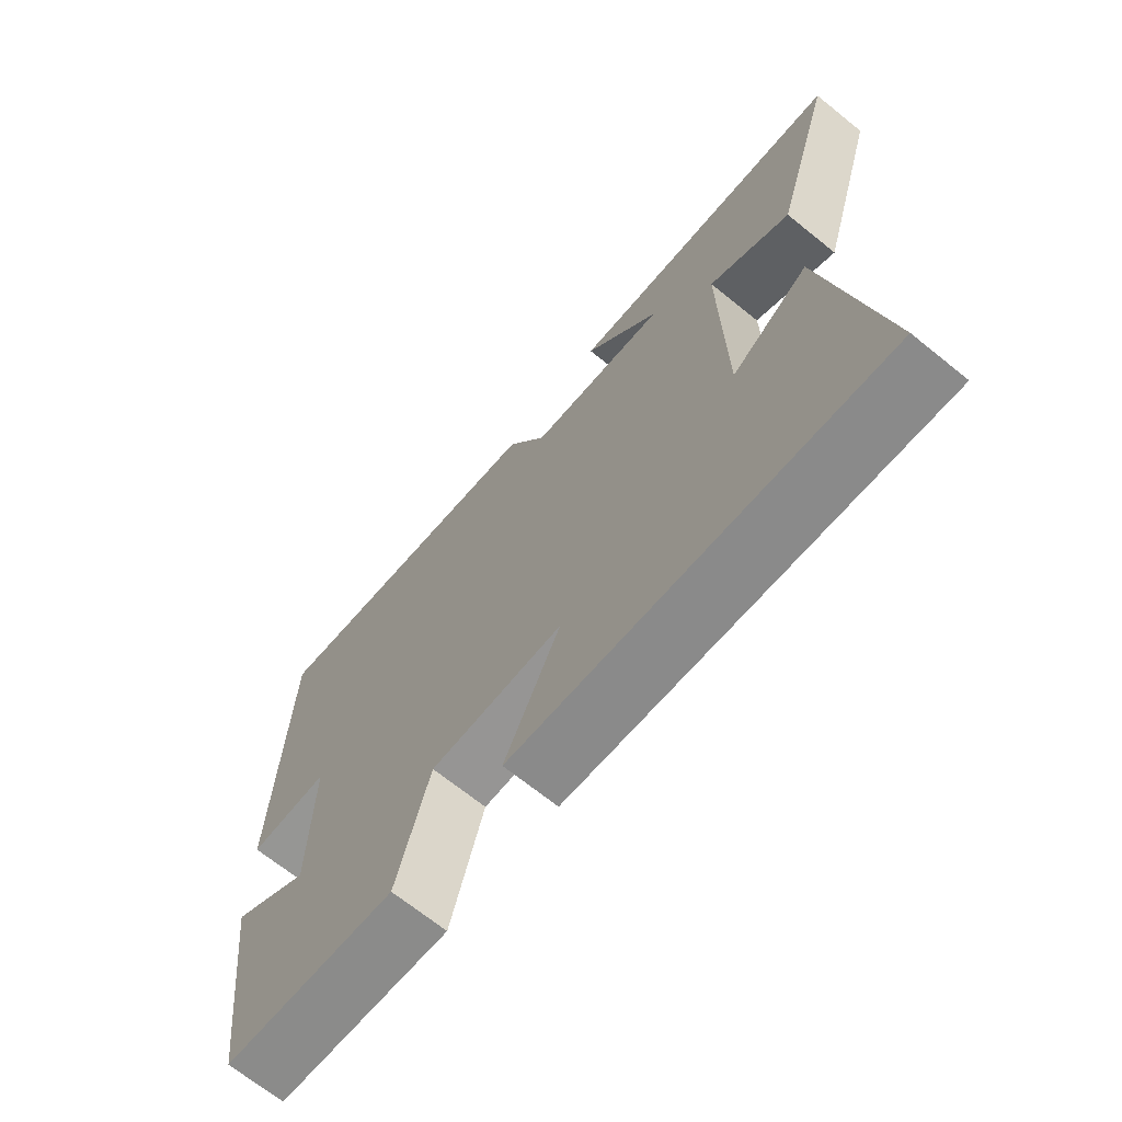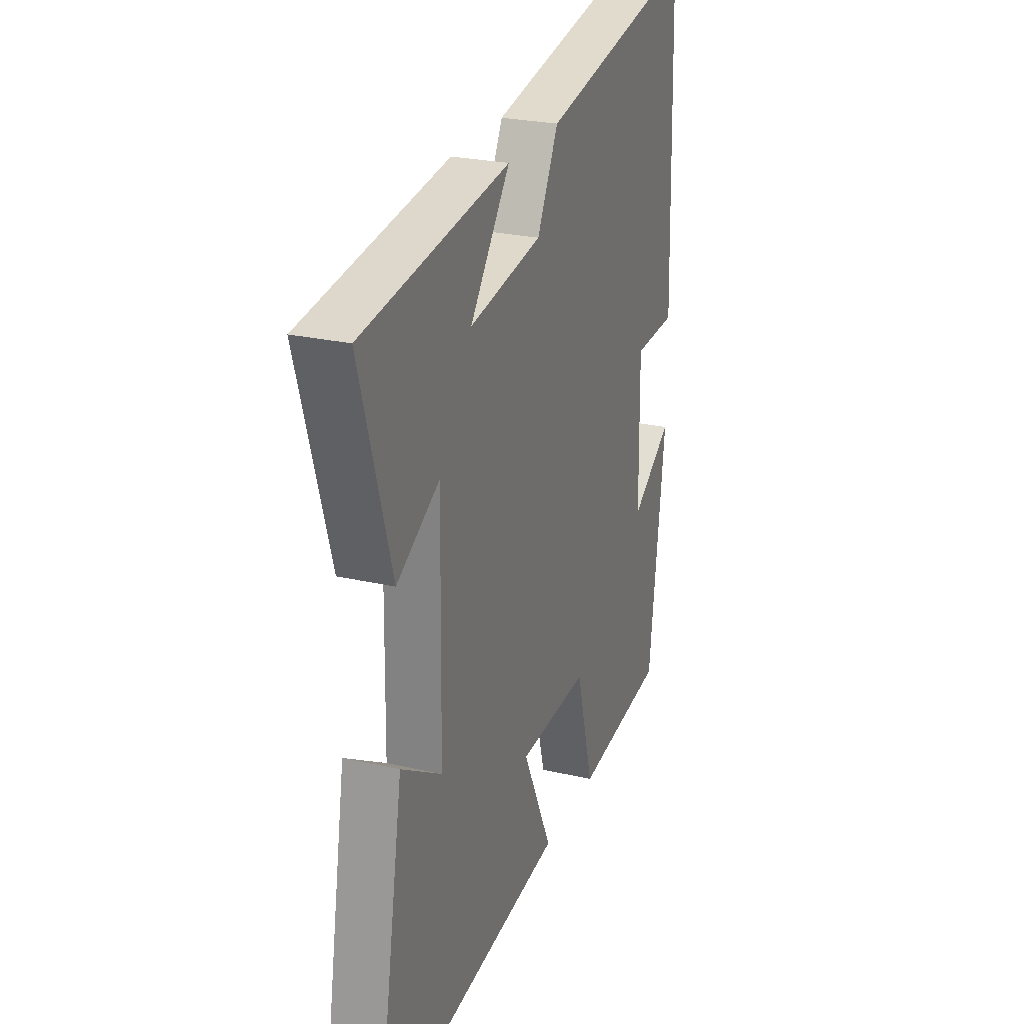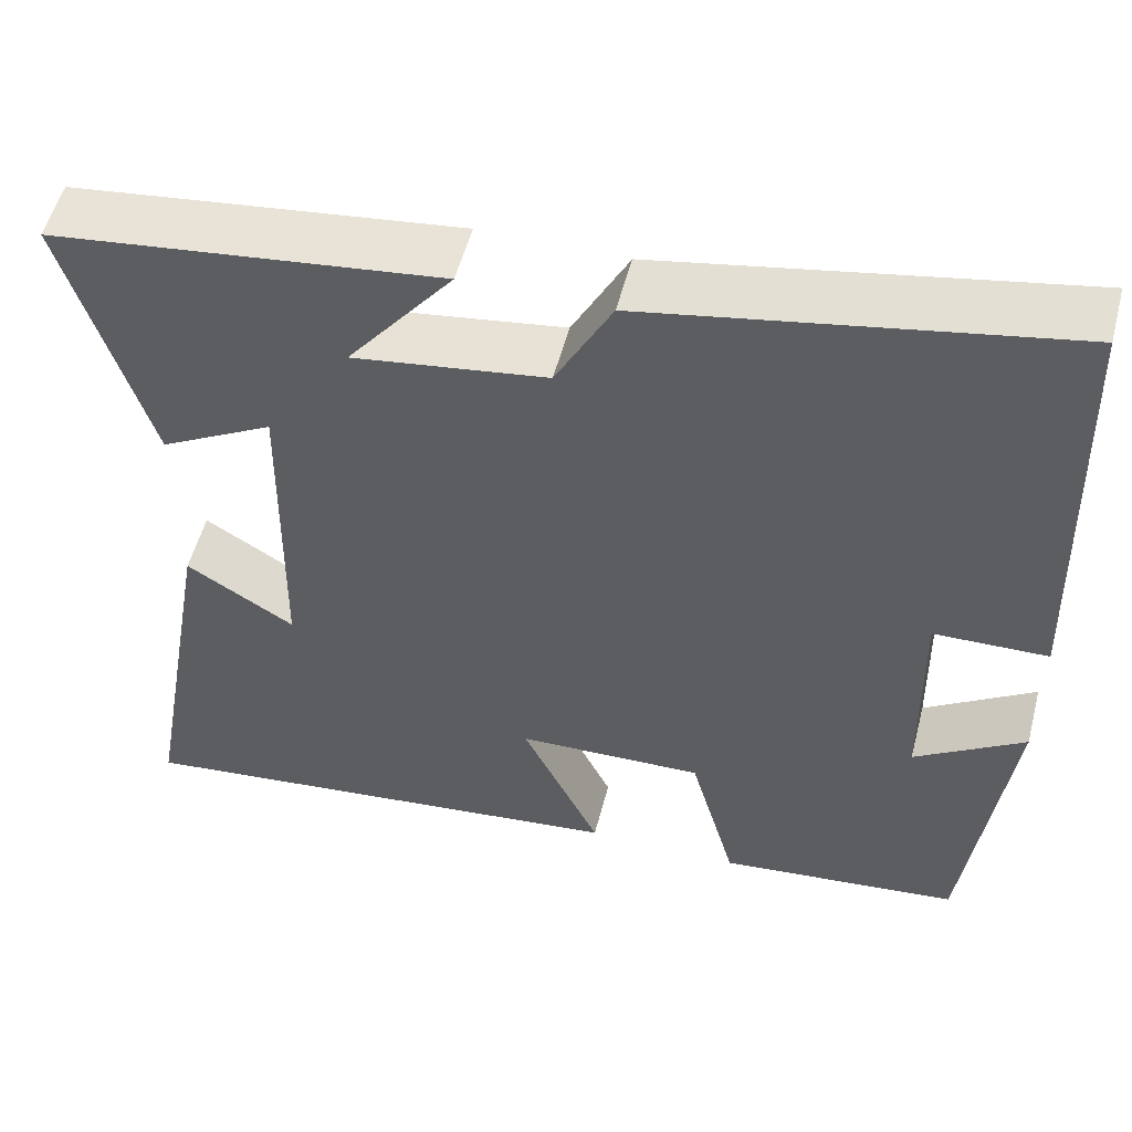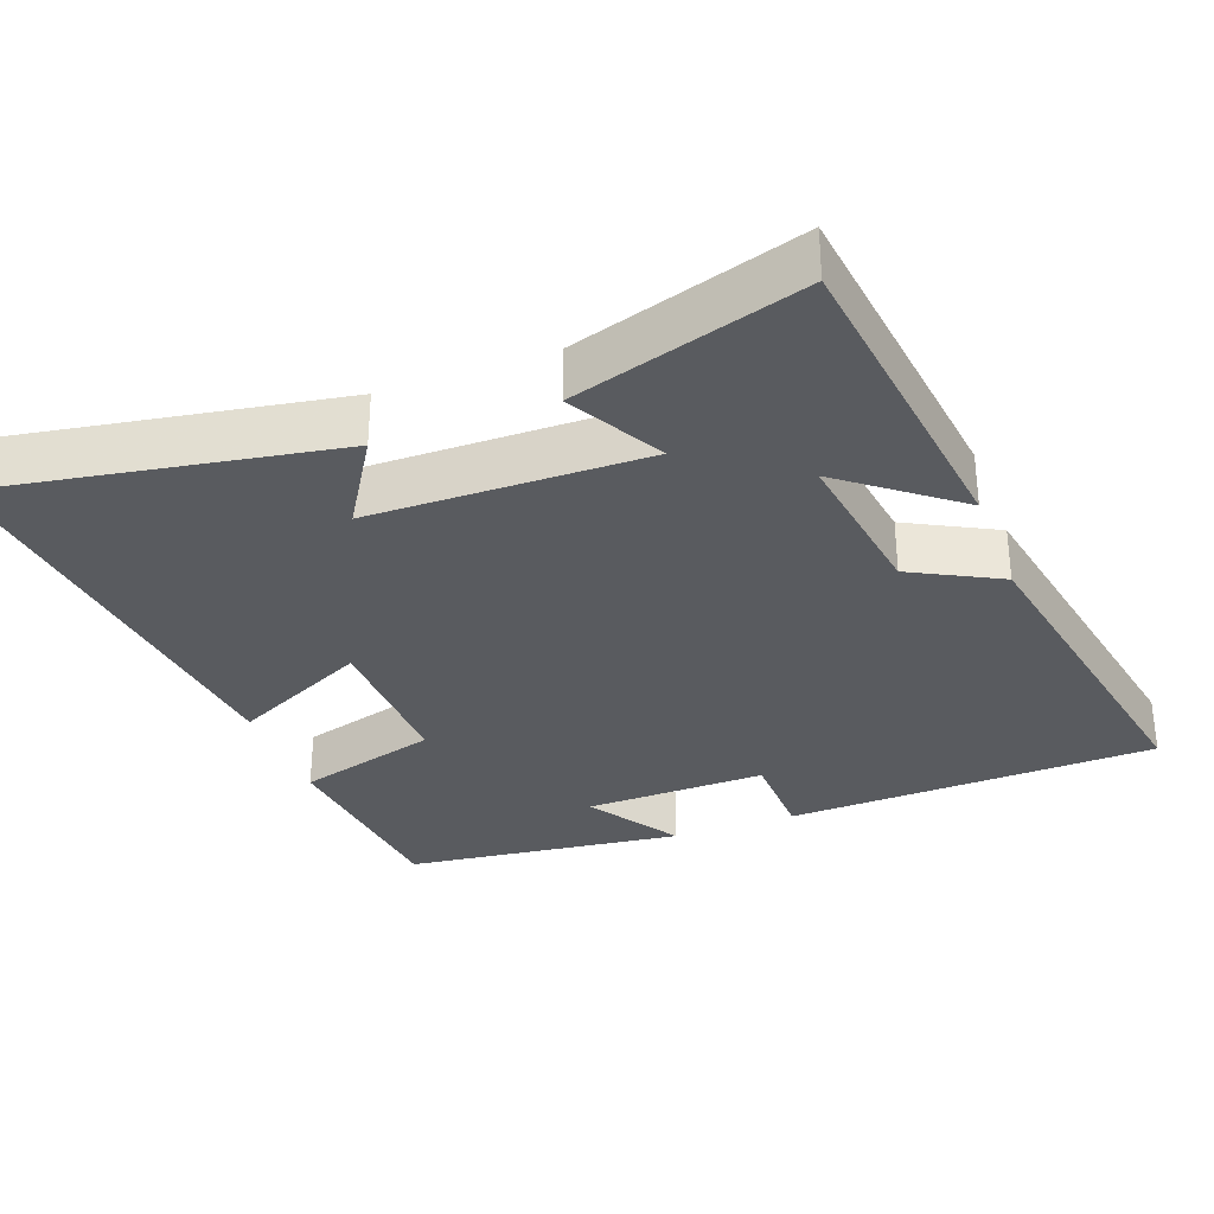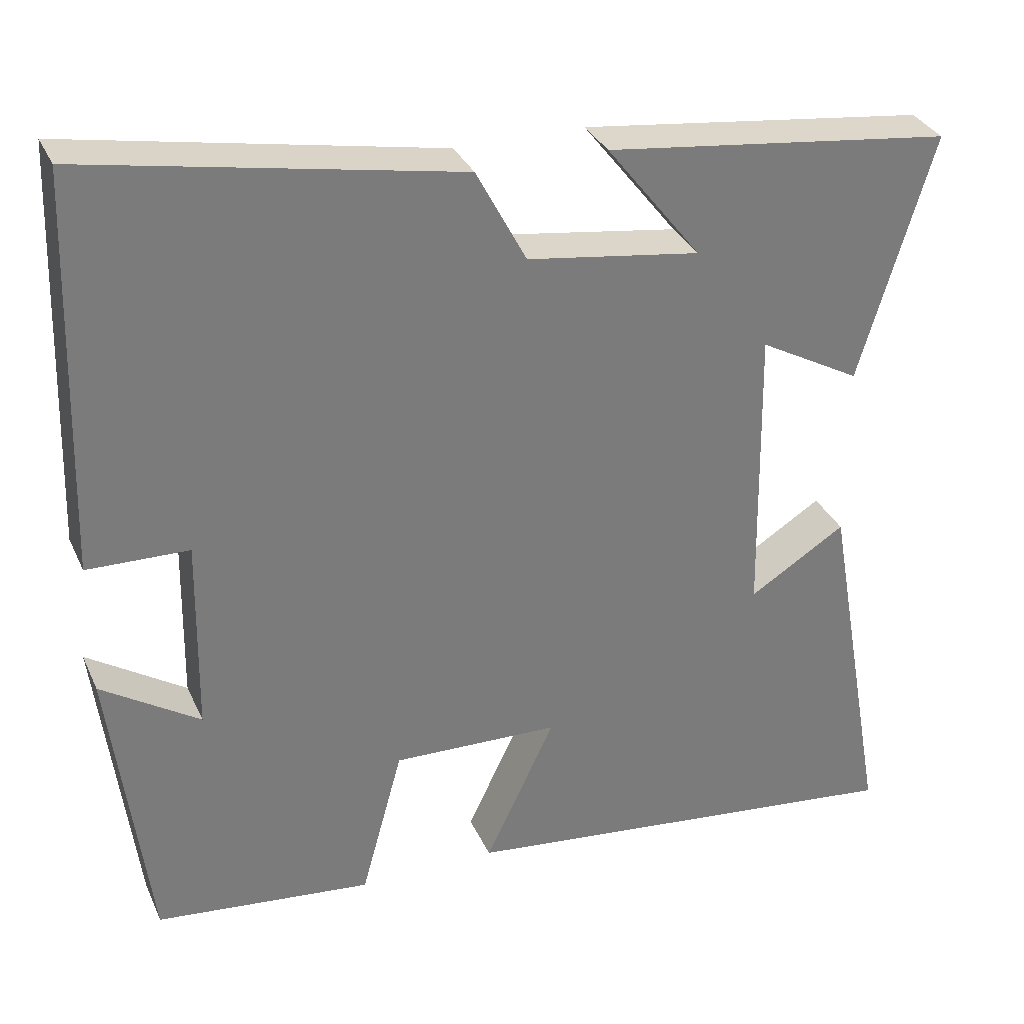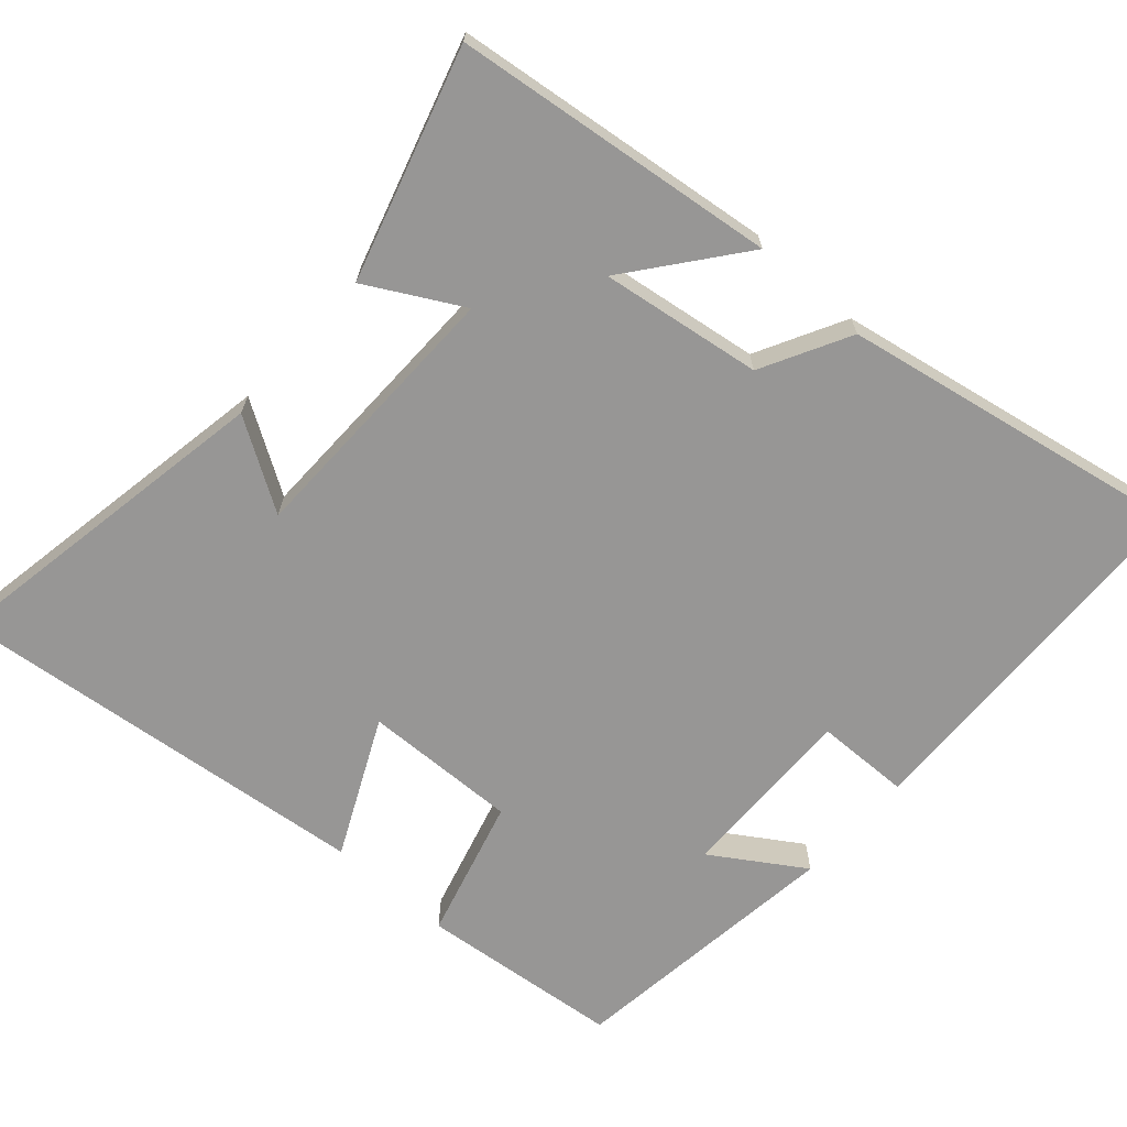
<metadata>
{"format":"obj","ext":"obj","renderer":"f3d","projection":"perspective","resolution":1024,"background":"white","views":[{"elev":-68.9,"azim":-128.9,"up":"+Z"},{"elev":25.5,"azim":-69.7,"up":"+Z"},{"elev":53.7,"azim":14.5,"up":"+Z"},{"elev":-32.2,"azim":-69.4,"up":"+Y"},{"elev":32.4,"azim":158.5,"up":"+Z"},{"elev":-67.9,"azim":-41.7,"up":"+Y"}]}
</metadata>
<code>
v -0.582 0.07 -0.564
v -0.5 0.07 -0.096
v -0.377 0.07 -0.173
v -0.371 0.07 0.203
v -0.5 0.07 0.132
v -0.594 0.07 0.446
v -0.152 0.07 0.5
v -0.272 0.07 0.347
v -0.052 0.07 0.379
v 0.012 0.07 0.5
v 0.484 0.07 0.588
v 0.5 0.07 0.08
v 0.371 0.07 0.077
v 0.375 0.07 -0.171
v 0.5 0.07 -0.09
v 0.452 0.07 -0.471
v 0.176 0.07 -0.5
v 0.123 0.07 -0.307
v -0.089 0.07 -0.313
v 0 0.07 -0.5
v -0.582 0 -0.564
v -0.5 0 -0.096
v -0.377 0 -0.173
v -0.371 0 0.203
v -0.5 0 0.132
v -0.594 0 0.446
v -0.152 0 0.5
v -0.272 0 0.347
v -0.052 0 0.379
v 0.012 0 0.5
v 0.484 0 0.588
v 0.5 0 0.08
v 0.371 0 0.077
v 0.375 0 -0.171
v 0.5 0 -0.09
v 0.452 0 -0.471
v 0.176 0 -0.5
v 0.123 0 -0.307
v -0.089 0 -0.313
v 0 0 -0.5
f 19 20 1
f 16 17 18
f 14 15 16
f 14 16 18
f 13 14 18 19
f 11 12 13
f 10 11 13
f 9 10 13
f 8 9 13 19
f 6 7 8
f 4 5 6 8
f 3 4 8 19
f 1 2 3
f 1 3 19
f 21 40 39
f 38 37 36
f 36 35 34
f 38 36 34
f 39 38 34 33
f 33 32 31
f 33 31 30
f 33 30 29
f 39 33 29 28
f 28 27 26
f 28 26 25 24
f 39 28 24 23
f 23 22 21
f 39 23 21
f 1 21 22 2
f 2 22 23 3
f 3 23 24 4
f 4 24 25 5
f 5 25 26 6
f 6 26 27 7
f 7 27 28 8
f 8 28 29 9
f 9 29 30 10
f 10 30 31 11
f 11 31 32 12
f 12 32 33 13
f 13 33 34 14
f 14 34 35 15
f 15 35 36 16
f 16 36 37 17
f 17 37 38 18
f 18 38 39 19
f 19 39 40 20
f 20 40 21 1

</code>
